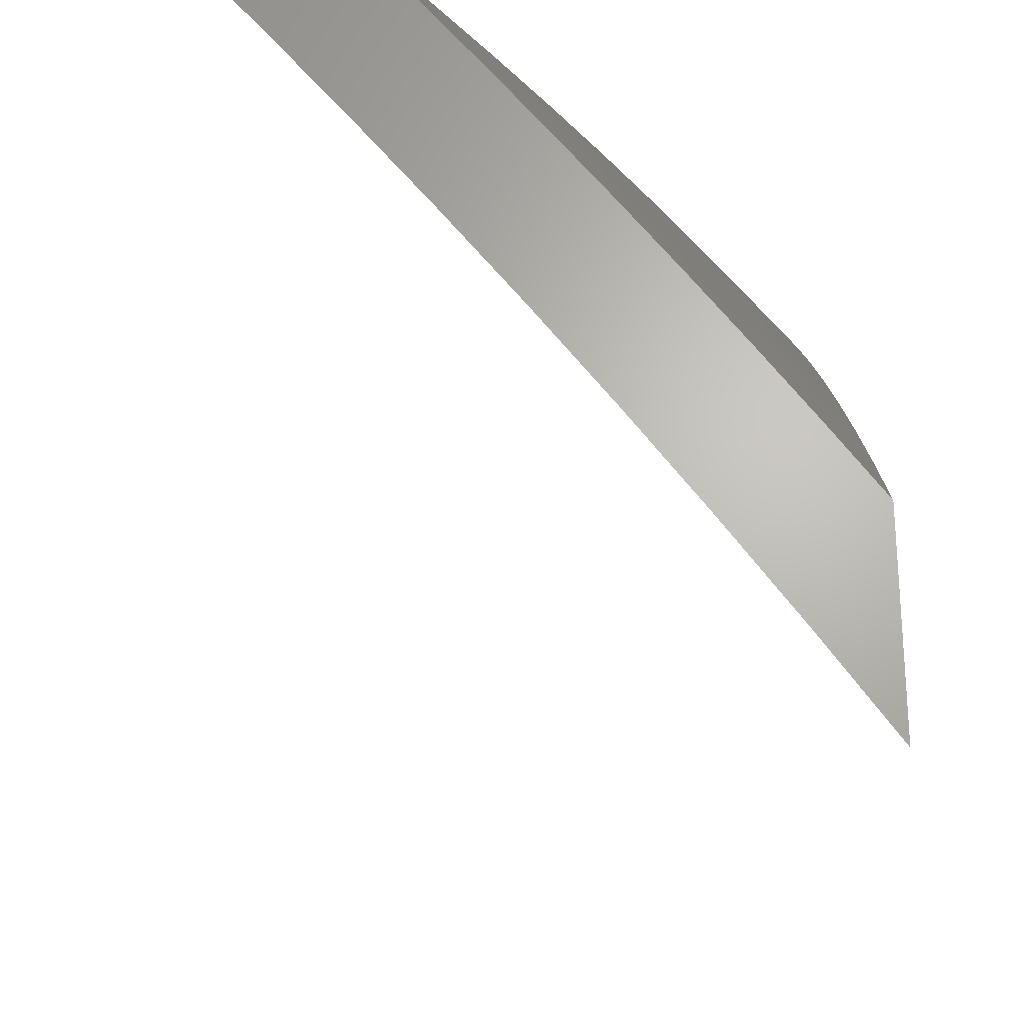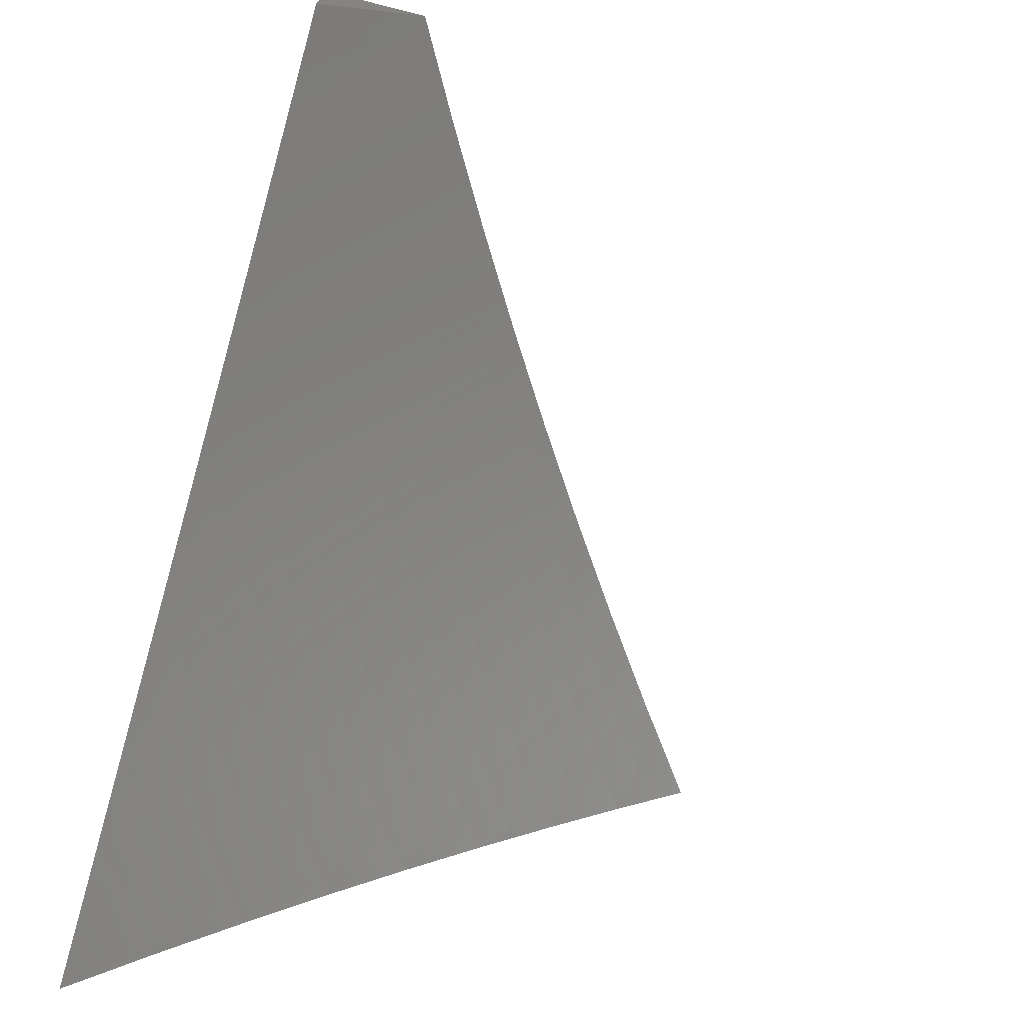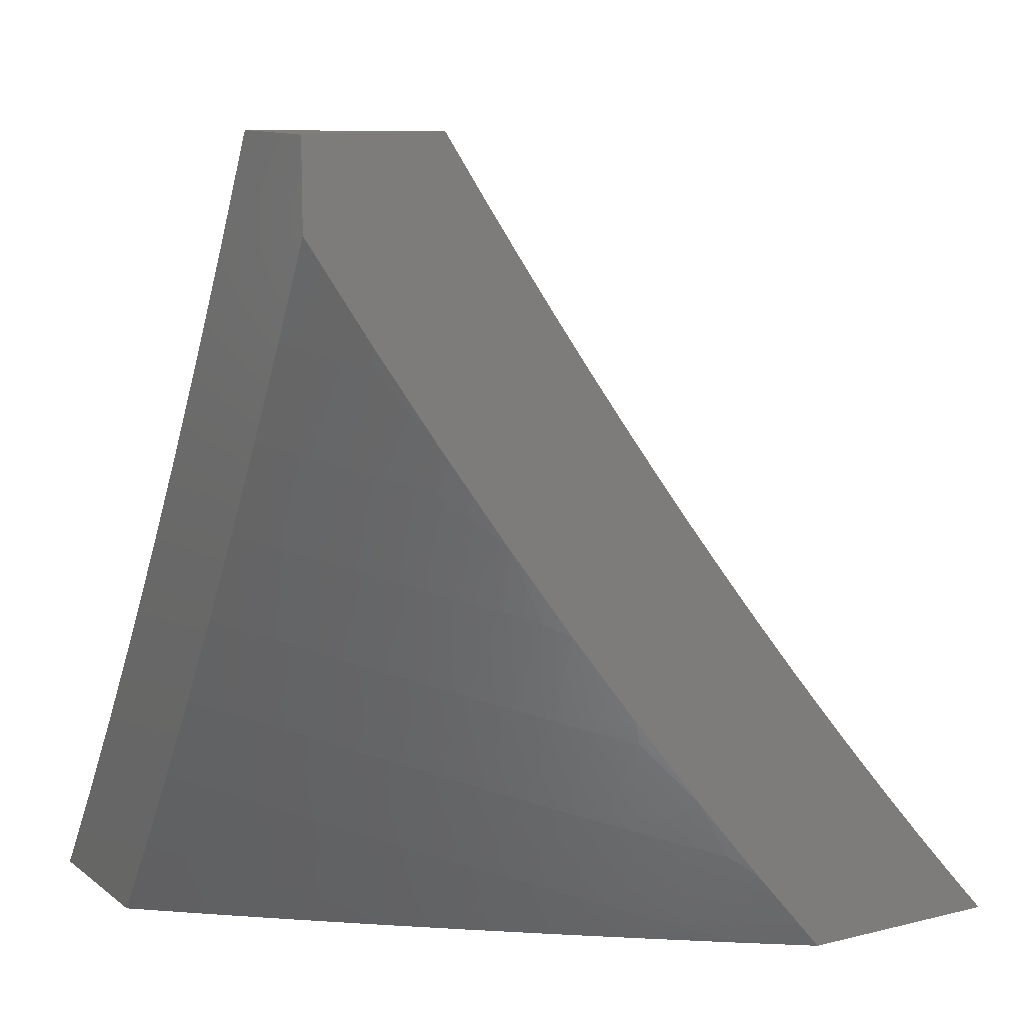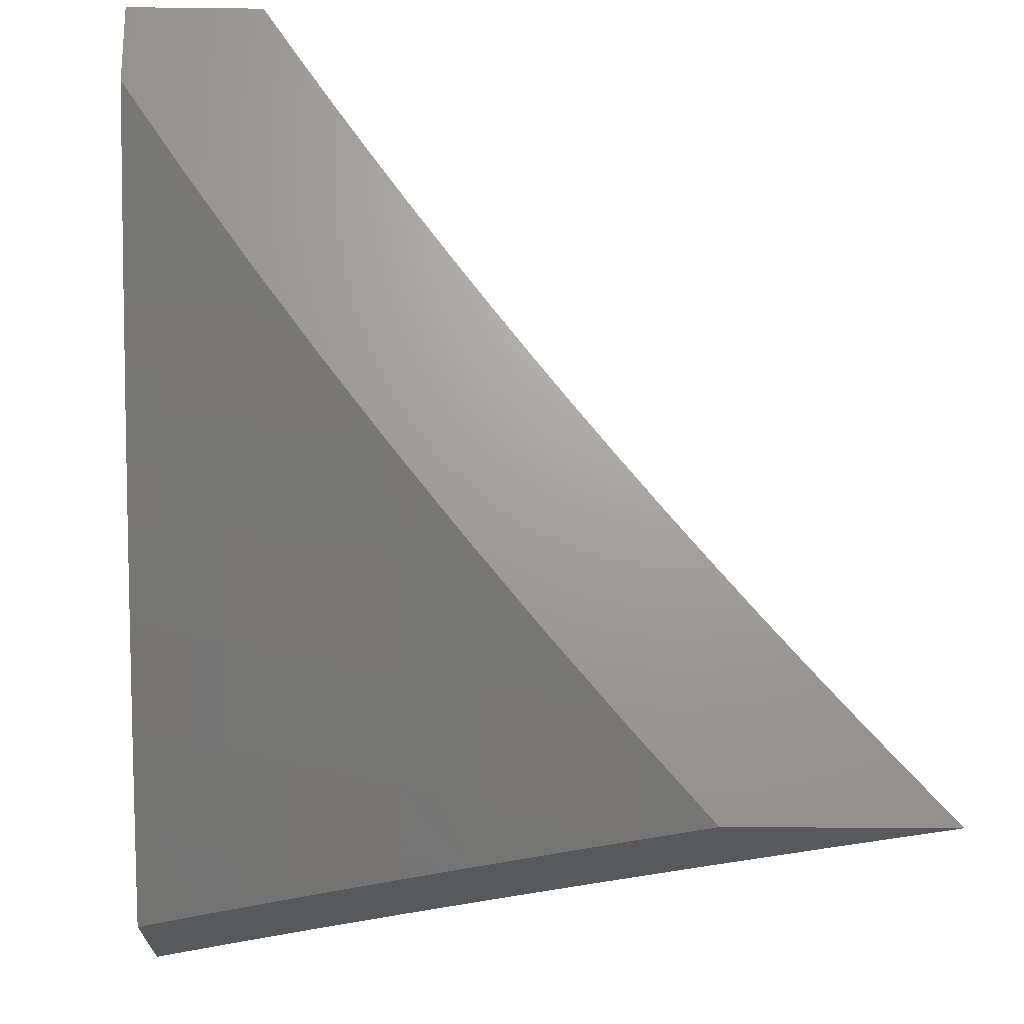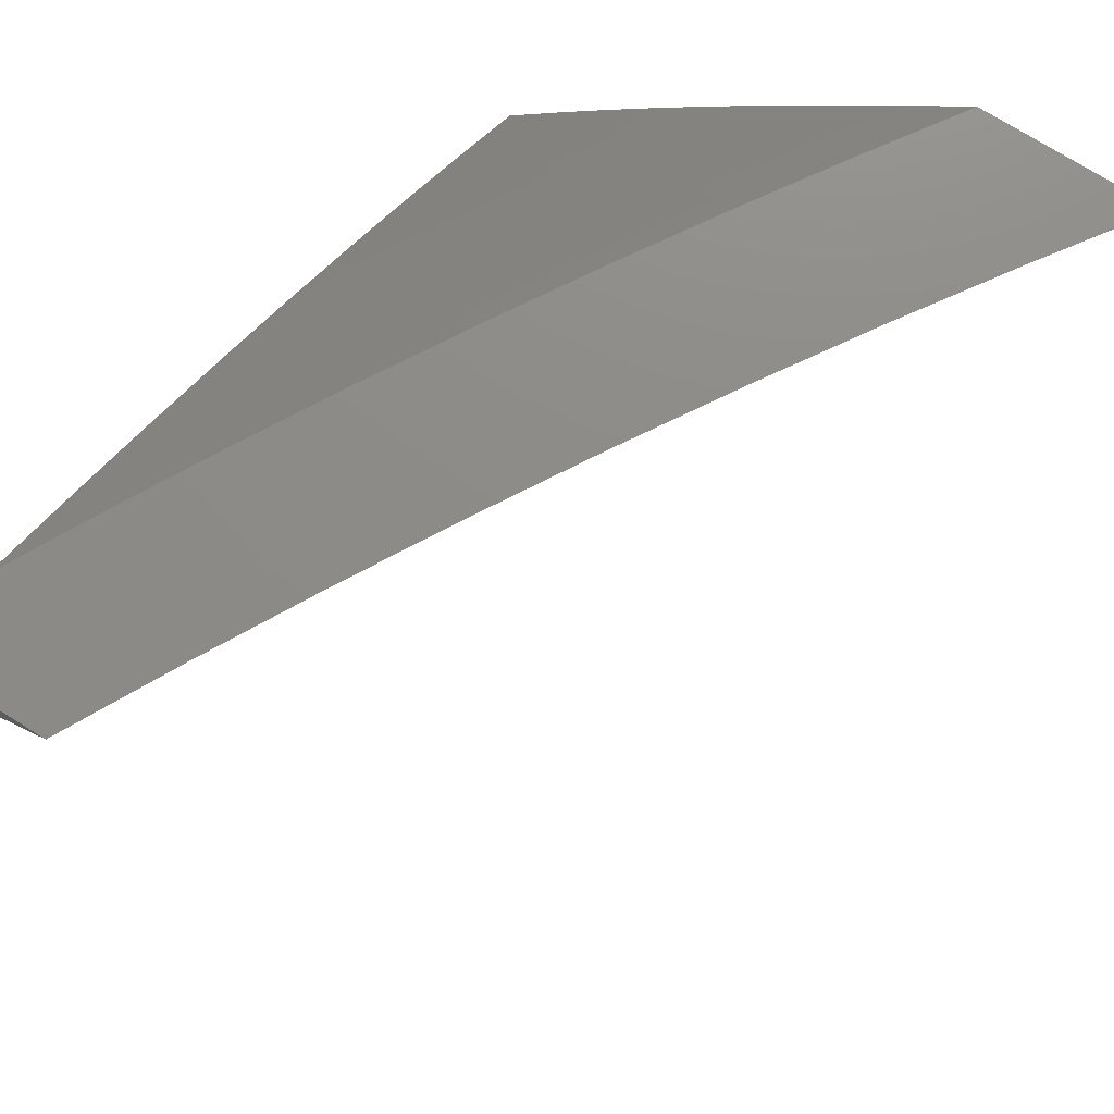
<metadata>
{"format":"stl","ext":"stl","renderer":"f3d","projection":"perspective","resolution":1024,"background":"white","views":[{"elev":-24.2,"azim":-0.1,"up":"+Z"},{"elev":-72.7,"azim":166.0,"up":"+Z"},{"elev":11.4,"azim":59.3,"up":"+Y"},{"elev":-21.0,"azim":88.9,"up":"+Y"},{"elev":75.4,"azim":-148.2,"up":"+Z"}]}
</metadata>
<code>
# stl→obj: 240 verts, 476 faces
v 8 -4.219 6.922
v 8 -4.101 7
v 7.964 -4.231 6.958
v 7.937 -4.217 7
v 7.899 -4.345 6.958
v 7.872 -4.332 7
v 7.832 -4.459 6.958
v 7.805 -4.446 7
v 7.764 -4.572 6.958
v 7.737 -4.559 7
v 7.693 -4.685 6.958
v 7.667 -4.671 7
v 7.621 -4.796 6.958
v 7.595 -4.782 7
v 7.547 -4.908 6.958
v 7.521 -4.891 7
v 7.519 -5 6.917
v 7.446 -5 7
v 7.59 -5 6.834
v 7.597 -4.94 6.874
v 7.572 -4.924 6.916
v 7.661 -5 6.75
v 7.646 -4.972 6.79
v 7.622 -4.956 6.832
v 7.672 -4.828 6.874
v 7.646 -4.812 6.916
v 7.719 -4.7 6.916
v 7.671 -4.988 6.747
v 7.73 -5 6.665
v 7.771 -4.89 6.705
v 7.795 -4.906 6.662
v 7.844 -4.777 6.705
v 7.869 -4.792 6.662
v 7.916 -4.662 6.705
v 7.941 -4.677 6.662
v 8 -4.563 6.675
v 7.966 -4.691 6.62
v 8 -4.675 6.588
v 7.99 -4.706 6.577
v 8 -4.785 6.5
v 7.942 -4.836 6.534
v 7.966 -4.851 6.491
v 7.891 -4.966 6.491
v 7.914 -4.981 6.447
v 7.867 -5 6.492
v 7.934 -5 6.405
v 7.799 -5 6.579
v 7.819 -4.921 6.62
v 7.893 -4.807 6.62
v 7.867 -4.951 6.534
v 7.843 -4.936 6.577
v 7.938 -4.996 6.404
v 8 -5 6.317
v 8 -4.893 6.41
v 7.989 -4.865 6.447
v 7.986 -4.547 6.705
v 8 -4.45 6.759
v 7.961 -4.532 6.747
v 7.935 -4.518 6.79
v 7.891 -4.647 6.747
v 7.866 -4.633 6.79
v 7.82 -4.762 6.747
v 7.795 -4.746 6.79
v 7.746 -4.875 6.747
v 7.721 -4.859 6.79
v 7.977 -4.388 6.832
v 8 -4.335 6.842
v 7.951 -4.374 6.874
v 7.99 -4.245 6.916
v 7.925 -4.36 6.916
v 7.858 -4.474 6.916
v 7.79 -4.588 6.916
v 7.884 -4.489 6.874
v 7.815 -4.603 6.874
v 7.744 -4.716 6.874
v 7.91 -4.503 6.832
v 7.841 -4.618 6.832
v 7.77 -4.731 6.832
v 7.697 -4.844 6.832
v 7.918 -4.821 6.577
v 7.342 -5 6.887
v 7.241 -5 7
v 7.321 -4.96 6.943
v 7.326 -4.88 7
v 7.366 -4.896 6.943
v 7.411 -4.831 6.943
v 7.446 -4.854 6.885
v 7.455 -4.766 6.943
v 7.49 -4.789 6.885
v 7.498 -4.701 6.943
v 7.533 -4.723 6.885
v 7.576 -4.657 6.885
v 7.611 -4.679 6.828
v 7.653 -4.612 6.828
v 7.688 -4.633 6.77
v 7.695 -4.545 6.828
v 7.73 -4.566 6.77
v 7.736 -4.479 6.828
v 7.771 -4.499 6.77
v 7.812 -4.431 6.77
v 7.847 -4.451 6.712
v 7.887 -4.383 6.712
v 7.922 -4.403 6.653
v 7.962 -4.334 6.653
v 7.997 -4.353 6.595
v 8 -4.326 6.61
v 8 -4.39 6.563
v 7.41 -4.758 7
v 7.491 -4.635 7
v 7.54 -4.636 6.943
v 7.582 -4.57 6.943
v 7.618 -4.591 6.885
v 7.624 -4.504 6.943
v 7.659 -4.525 6.885
v 7.664 -4.437 6.943
v 7.7 -4.458 6.885
v 7.74 -4.391 6.885
v 7.776 -4.411 6.828
v 7.816 -4.344 6.828
v 7.852 -4.364 6.77
v 7.891 -4.295 6.77
v 7.926 -4.315 6.712
v 7.965 -4.246 6.712
v 8 -4.262 6.656
v 7.57 -4.511 7
v 7.647 -4.385 7
v 7.704 -4.37 6.943
v 7.721 -4.258 7
v 7.743 -4.304 6.943
v 7.782 -4.236 6.943
v 7.819 -4.256 6.885
v 7.857 -4.188 6.885
v 7.893 -4.208 6.828
v 7.931 -4.14 6.828
v 7.967 -4.158 6.77
v 7.968 -4.071 6.828
v 8 -4.066 6.791
v 8 -4 6.835
v 7.931 -4.052 6.885
v 7.933 -4 6.918
v 7.894 -4.033 6.943
v 7.864 -4 7
v 7.858 -4.101 6.943
v 7.794 -4.13 7
v 7.82 -4.169 6.943
v 8 -4.132 6.747
v 8 -4.197 6.702
v 7.929 -4.227 6.77
v 8 -4.453 6.515
v 7.991 -4.441 6.536
v 7.957 -4.422 6.595
v 7.951 -4.51 6.536
v 8 -4.516 6.467
v 7.985 -4.53 6.477
v 8 -4.578 6.418
v 7.943 -4.599 6.477
v 7.976 -4.618 6.418
v 7.935 -4.687 6.418
v 8 -4.64 6.368
v 7.967 -4.706 6.358
v 8 -4.701 6.318
v 7.956 -4.795 6.298
v 8 -4.762 6.267
v 7.988 -4.814 6.239
v 8 -4.822 6.216
v 7.944 -4.884 6.239
v 8 -4.882 6.164
v 7.976 -4.903 6.178
v 8 -4.941 6.111
v 7.931 -4.973 6.178
v 7.962 -4.992 6.118
v 7.911 -5 6.18
v 8 -5 6.058
v 7.899 -4.953 6.239
v 7.821 -5 6.302
v 7.868 -4.933 6.298
v 7.836 -4.913 6.358
v 7.912 -4.864 6.298
v 7.88 -4.844 6.358
v 7.924 -4.776 6.358
v 7.791 -4.981 6.358
v 7.729 -5 6.422
v 7.758 -4.96 6.418
v 7.726 -4.939 6.477
v 7.771 -4.872 6.477
v 7.738 -4.851 6.536
v 7.815 -4.804 6.477
v 7.782 -4.784 6.536
v 7.858 -4.736 6.477
v 7.825 -4.716 6.536
v 7.868 -4.647 6.536
v 7.834 -4.627 6.595
v 7.875 -4.559 6.595
v 7.841 -4.539 6.653
v 7.916 -4.491 6.595
v 7.882 -4.471 6.653
v 7.648 -4.986 6.536
v 7.635 -5 6.54
v 7.615 -4.964 6.595
v 7.539 -5 6.657
v 7.582 -4.943 6.653
v 7.548 -4.921 6.712
v 7.593 -4.854 6.712
v 7.559 -4.833 6.77
v 7.602 -4.767 6.77
v 7.568 -4.745 6.828
v 7.646 -4.7 6.77
v 7.503 -4.986 6.712
v 7.441 -5 6.773
v 7.469 -4.964 6.77
v 7.435 -4.941 6.828
v 7.514 -4.899 6.77
v 7.48 -4.876 6.828
v 7.524 -4.811 6.828
v 7.356 -4.983 6.885
v 7.401 -4.919 6.885
v 7.627 -4.876 6.653
v 7.637 -4.788 6.712
v 7.68 -4.721 6.712
v 7.723 -4.654 6.712
v 7.66 -4.897 6.595
v 7.671 -4.809 6.653
v 7.714 -4.742 6.653
v 7.757 -4.675 6.653
v 7.765 -4.587 6.712
v 7.693 -4.919 6.536
v 7.704 -4.83 6.595
v 7.748 -4.763 6.595
v 7.791 -4.696 6.595
v 7.8 -4.607 6.653
v 7.806 -4.519 6.712
v 7.803 -4.893 6.418
v 7.848 -4.824 6.418
v 7.891 -4.756 6.418
v 7.901 -4.667 6.477
v 7.909 -4.579 6.536
v 7.78 -4.324 6.885
v 7.855 -4.276 6.828
v 7.894 -4.12 6.885
v 8 -4 7
f 1 2 3
f 3 2 4
f 3 4 5
f 5 4 6
f 5 6 7
f 7 6 8
f 7 8 9
f 9 8 10
f 9 10 11
f 11 10 12
f 11 12 13
f 13 12 14
f 13 14 15
f 15 14 16
f 15 16 17
f 17 16 18
f 19 20 17
f 17 20 21
f 17 21 15
f 15 21 13
f 22 23 19
f 19 23 24
f 19 24 20
f 20 24 25
f 20 25 26
f 26 25 27
f 26 27 11
f 11 27 9
f 23 22 28
f 28 22 29
f 28 29 30
f 30 29 31
f 30 31 32
f 32 31 33
f 32 33 34
f 34 33 35
f 34 35 36
f 36 35 37
f 36 37 38
f 38 37 39
f 38 39 40
f 40 39 41
f 40 41 42
f 42 41 43
f 42 43 44
f 44 43 45
f 44 45 46
f 29 47 31
f 31 47 48
f 31 48 33
f 33 48 49
f 33 49 35
f 35 49 37
f 45 50 47
f 47 50 51
f 47 51 48
f 48 51 49
f 44 46 52
f 52 46 53
f 52 53 54
f 40 55 54
f 54 55 44
f 54 44 52
f 34 36 56
f 56 36 57
f 56 57 58
f 58 57 59
f 58 59 60
f 60 59 61
f 60 61 62
f 62 61 63
f 62 63 64
f 64 63 65
f 64 65 28
f 28 65 23
f 59 57 66
f 66 57 67
f 66 67 68
f 68 67 69
f 68 69 70
f 70 69 3
f 70 3 5
f 67 1 69
f 69 1 3
f 70 5 71
f 71 5 7
f 71 7 72
f 72 7 9
f 72 9 27
f 68 70 73
f 73 70 71
f 73 71 74
f 74 71 72
f 74 72 75
f 75 72 27
f 75 27 25
f 66 68 76
f 76 68 73
f 76 73 77
f 77 73 74
f 77 74 78
f 78 74 75
f 78 75 79
f 79 75 25
f 79 25 24
f 61 59 76
f 76 59 66
f 61 76 77
f 34 56 58
f 34 58 60
f 63 61 77
f 63 77 78
f 32 34 60
f 32 60 62
f 39 37 80
f 80 37 49
f 80 49 51
f 65 63 78
f 65 78 79
f 30 32 62
f 30 62 64
f 39 80 41
f 41 80 50
f 41 50 43
f 43 50 45
f 50 80 51
f 55 40 42
f 44 55 42
f 11 13 26
f 26 13 21
f 26 21 20
f 23 65 79
f 23 79 24
f 28 30 64
f 81 82 83
f 83 82 84
f 83 84 85
f 85 84 86
f 85 86 87
f 87 86 88
f 87 88 89
f 89 88 90
f 89 90 91
f 91 90 92
f 91 92 93
f 93 92 94
f 93 94 95
f 95 94 96
f 95 96 97
f 97 96 98
f 97 98 99
f 99 98 100
f 99 100 101
f 101 100 102
f 101 102 103
f 103 102 104
f 103 104 105
f 105 104 106
f 105 106 107
f 84 108 86
f 86 108 88
f 88 108 90
f 90 108 109
f 90 109 110
f 110 109 111
f 110 111 112
f 112 111 113
f 112 113 114
f 114 113 115
f 114 115 116
f 116 115 117
f 116 117 118
f 118 117 119
f 118 119 120
f 120 119 121
f 120 121 122
f 122 121 123
f 122 123 104
f 104 123 124
f 104 124 106
f 109 125 111
f 111 125 113
f 113 125 115
f 115 125 126
f 115 126 127
f 127 126 128
f 127 128 129
f 129 128 130
f 129 130 131
f 131 130 132
f 131 132 133
f 133 132 134
f 133 134 135
f 135 134 136
f 135 136 137
f 137 136 138
f 138 136 139
f 138 139 140
f 140 139 141
f 140 141 142
f 142 141 143
f 142 143 144
f 144 143 145
f 144 145 130
f 130 145 132
f 128 144 130
f 137 146 135
f 135 146 147
f 135 147 148
f 148 147 123
f 148 123 121
f 147 124 123
f 149 150 107
f 107 150 151
f 107 151 105
f 105 151 103
f 150 149 152
f 152 149 153
f 152 153 154
f 154 153 155
f 154 155 156
f 156 155 157
f 156 157 158
f 158 157 159
f 158 159 160
f 160 159 161
f 160 161 162
f 162 161 163
f 162 163 164
f 164 163 165
f 164 165 166
f 166 165 167
f 166 167 168
f 168 167 169
f 168 169 170
f 170 169 171
f 170 171 172
f 172 171 173
f 173 171 169
f 155 159 157
f 170 172 174
f 174 172 175
f 174 175 176
f 176 175 177
f 176 177 178
f 178 177 179
f 178 179 162
f 162 179 180
f 162 180 160
f 160 180 158
f 177 175 181
f 181 175 182
f 181 182 183
f 183 182 184
f 183 184 185
f 185 184 186
f 185 186 187
f 187 186 188
f 187 188 189
f 189 188 190
f 189 190 191
f 191 190 192
f 191 192 193
f 193 192 194
f 193 194 195
f 195 194 196
f 195 196 151
f 151 196 103
f 184 182 197
f 197 182 198
f 197 198 199
f 199 198 200
f 199 200 201
f 201 200 202
f 201 202 203
f 203 202 204
f 203 204 205
f 205 204 206
f 205 206 207
f 207 206 93
f 207 93 95
f 202 200 208
f 208 200 209
f 208 209 210
f 210 209 211
f 210 211 212
f 212 211 213
f 212 213 214
f 214 213 89
f 214 89 91
f 209 81 211
f 211 81 215
f 211 215 216
f 216 215 83
f 216 83 85
f 215 81 83
f 213 211 216
f 213 216 87
f 87 216 85
f 202 208 210
f 202 210 212
f 213 87 89
f 202 212 204
f 204 212 214
f 204 214 206
f 206 214 91
f 206 91 93
f 199 201 217
f 217 201 203
f 217 203 218
f 218 203 205
f 218 205 219
f 219 205 207
f 219 207 220
f 220 207 95
f 220 95 97
f 197 199 221
f 221 199 217
f 221 217 222
f 222 217 218
f 222 218 223
f 223 218 219
f 223 219 224
f 224 219 220
f 224 220 225
f 225 220 97
f 225 97 99
f 184 197 226
f 226 197 221
f 226 221 227
f 227 221 222
f 227 222 228
f 228 222 223
f 228 223 229
f 229 223 224
f 229 224 230
f 230 224 225
f 230 225 231
f 231 225 99
f 231 99 101
f 186 184 226
f 186 226 227
f 181 183 232
f 232 183 185
f 232 185 233
f 233 185 187
f 233 187 234
f 234 187 189
f 234 189 235
f 235 189 191
f 235 191 236
f 236 191 193
f 236 193 152
f 152 193 195
f 152 195 150
f 150 195 151
f 90 110 92
f 92 110 112
f 92 112 94
f 94 112 114
f 94 114 96
f 96 114 116
f 96 116 98
f 98 116 118
f 98 118 100
f 100 118 120
f 100 120 102
f 102 120 122
f 102 122 104
f 186 227 188
f 188 227 228
f 188 228 190
f 190 228 229
f 190 229 192
f 192 229 230
f 192 230 194
f 194 230 231
f 194 231 196
f 196 231 101
f 196 101 103
f 233 179 232
f 232 179 177
f 232 177 181
f 179 233 180
f 180 233 234
f 180 234 158
f 158 234 235
f 158 235 156
f 156 235 236
f 156 236 154
f 154 236 152
f 174 176 166
f 166 176 178
f 166 178 164
f 164 178 162
f 170 174 168
f 168 174 166
f 115 127 117
f 117 127 237
f 117 237 119
f 119 237 238
f 119 238 121
f 121 238 148
f 129 131 237
f 237 131 238
f 148 238 133
f 133 238 131
f 127 129 237
f 132 145 239
f 239 145 143
f 239 143 139
f 139 143 141
f 136 134 239
f 239 134 132
f 136 239 139
f 148 133 135
f 138 140 240
f 240 140 142
f 46 175 53
f 53 175 172
f 53 172 173
f 46 45 175
f 175 45 182
f 182 45 47
f 182 47 198
f 198 47 29
f 198 29 22
f 198 22 200
f 200 22 19
f 200 19 209
f 209 19 17
f 209 17 81
f 81 17 18
f 81 18 82
f 16 108 18
f 18 108 84
f 18 84 82
f 16 14 108
f 108 14 109
f 109 14 12
f 109 12 125
f 125 12 10
f 125 10 126
f 126 10 8
f 126 8 128
f 128 8 6
f 128 6 144
f 144 6 4
f 144 4 142
f 142 4 2
f 142 2 240
f 1 137 2
f 2 137 138
f 2 138 240
f 137 1 146
f 146 1 67
f 146 67 147
f 147 67 124
f 124 67 57
f 124 57 106
f 106 57 107
f 107 57 36
f 107 36 149
f 149 36 153
f 153 36 38
f 153 38 155
f 155 38 40
f 155 40 159
f 159 40 161
f 161 40 54
f 161 54 163
f 163 54 165
f 165 54 53
f 165 53 167
f 167 53 169
f 169 53 173

</code>
